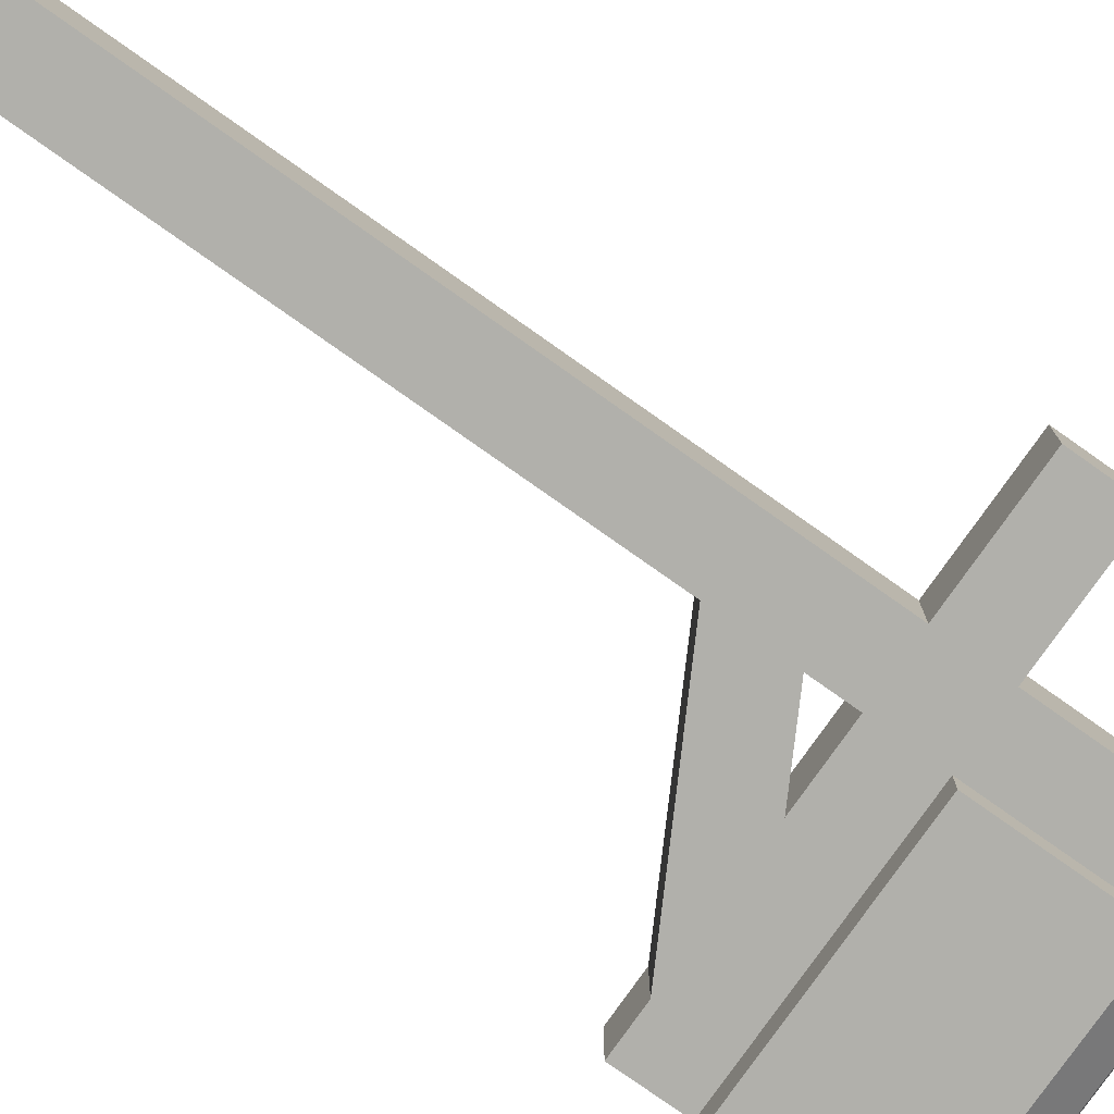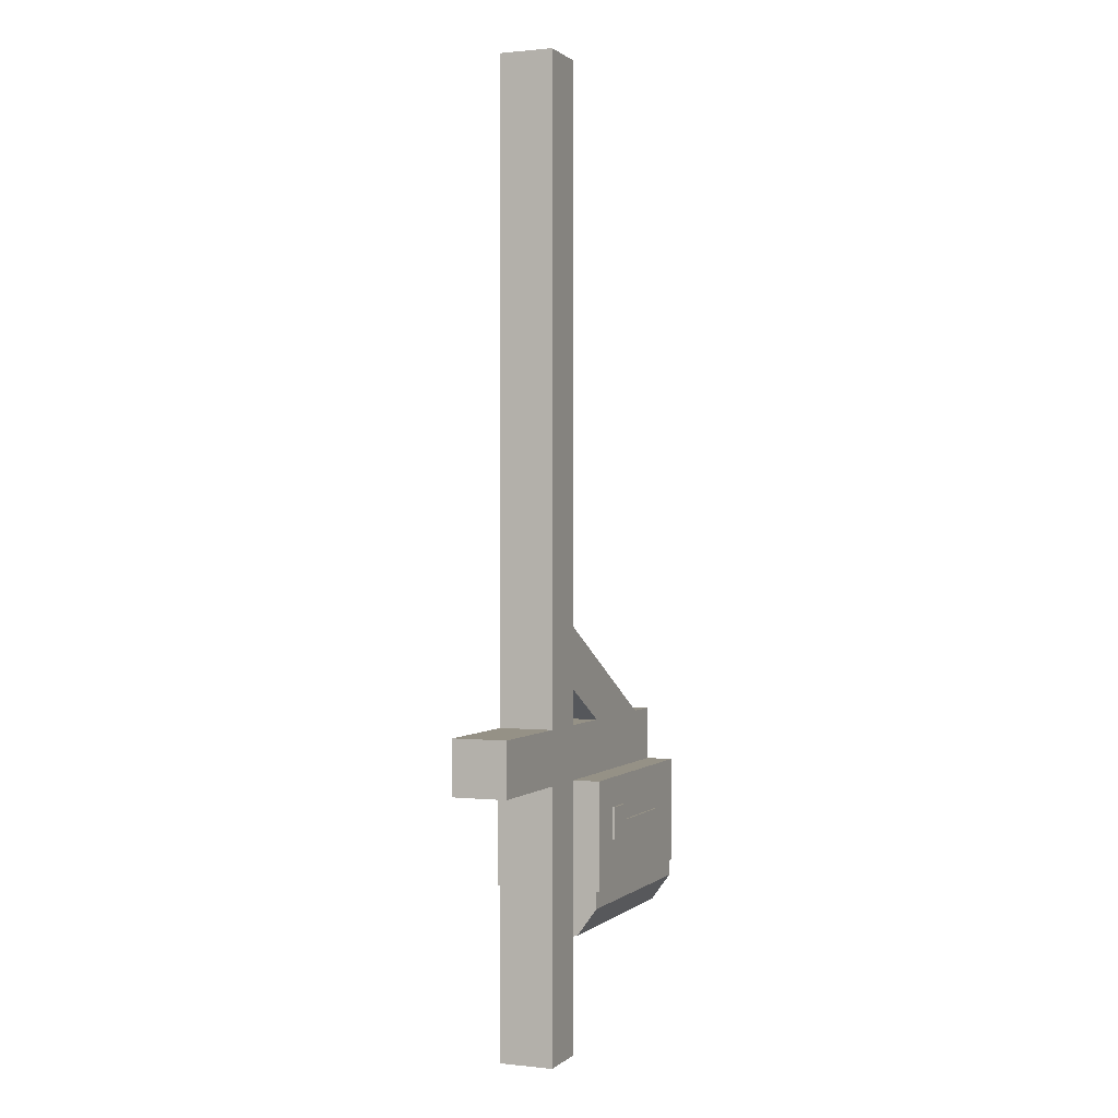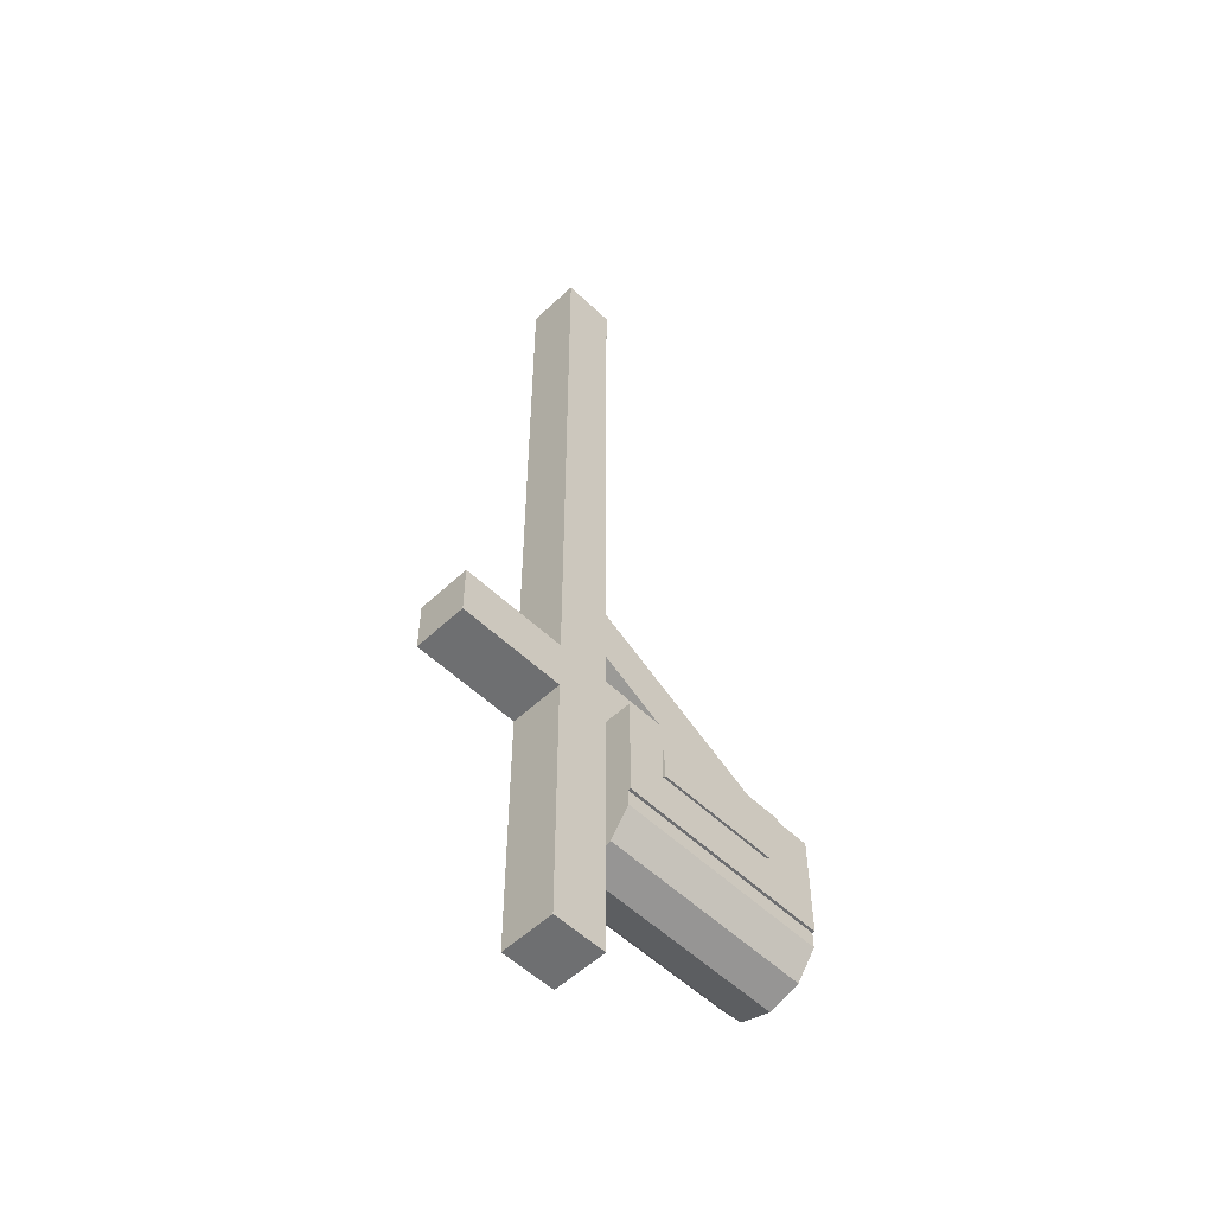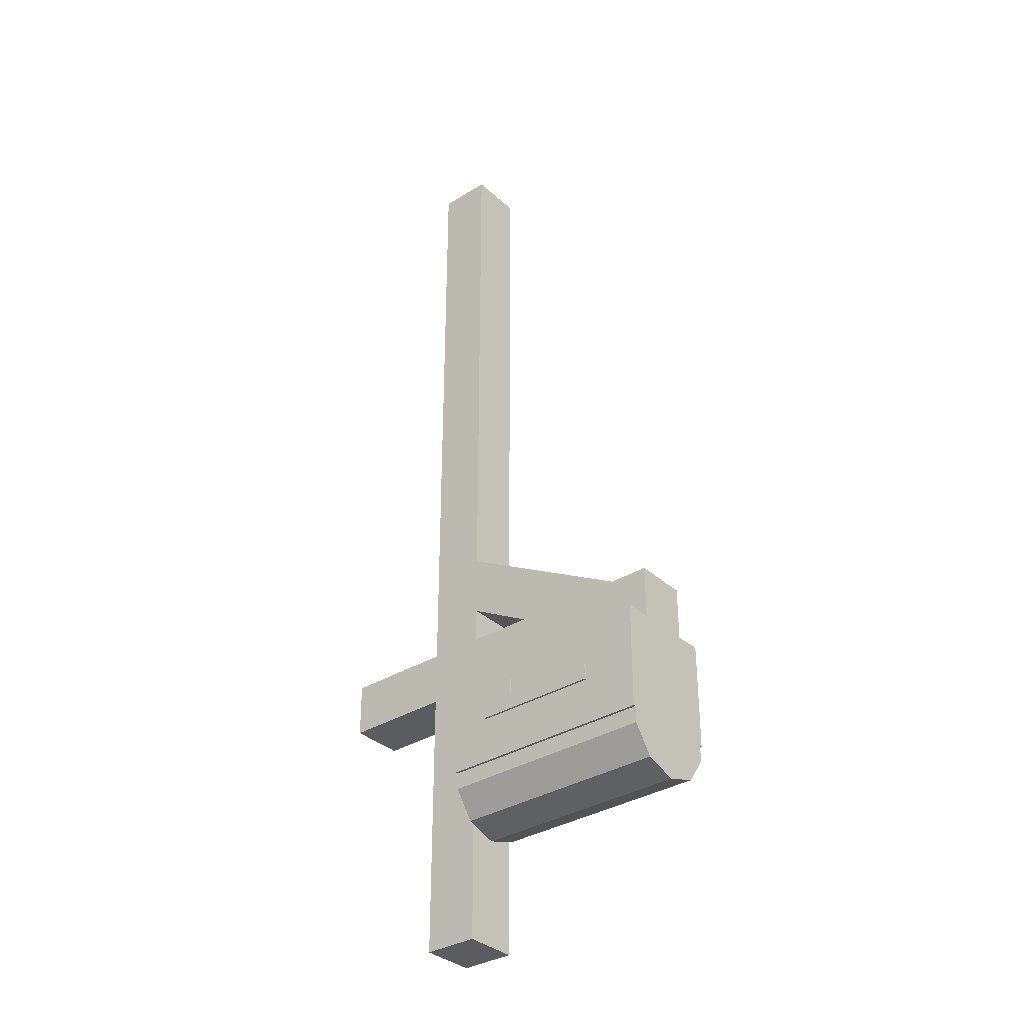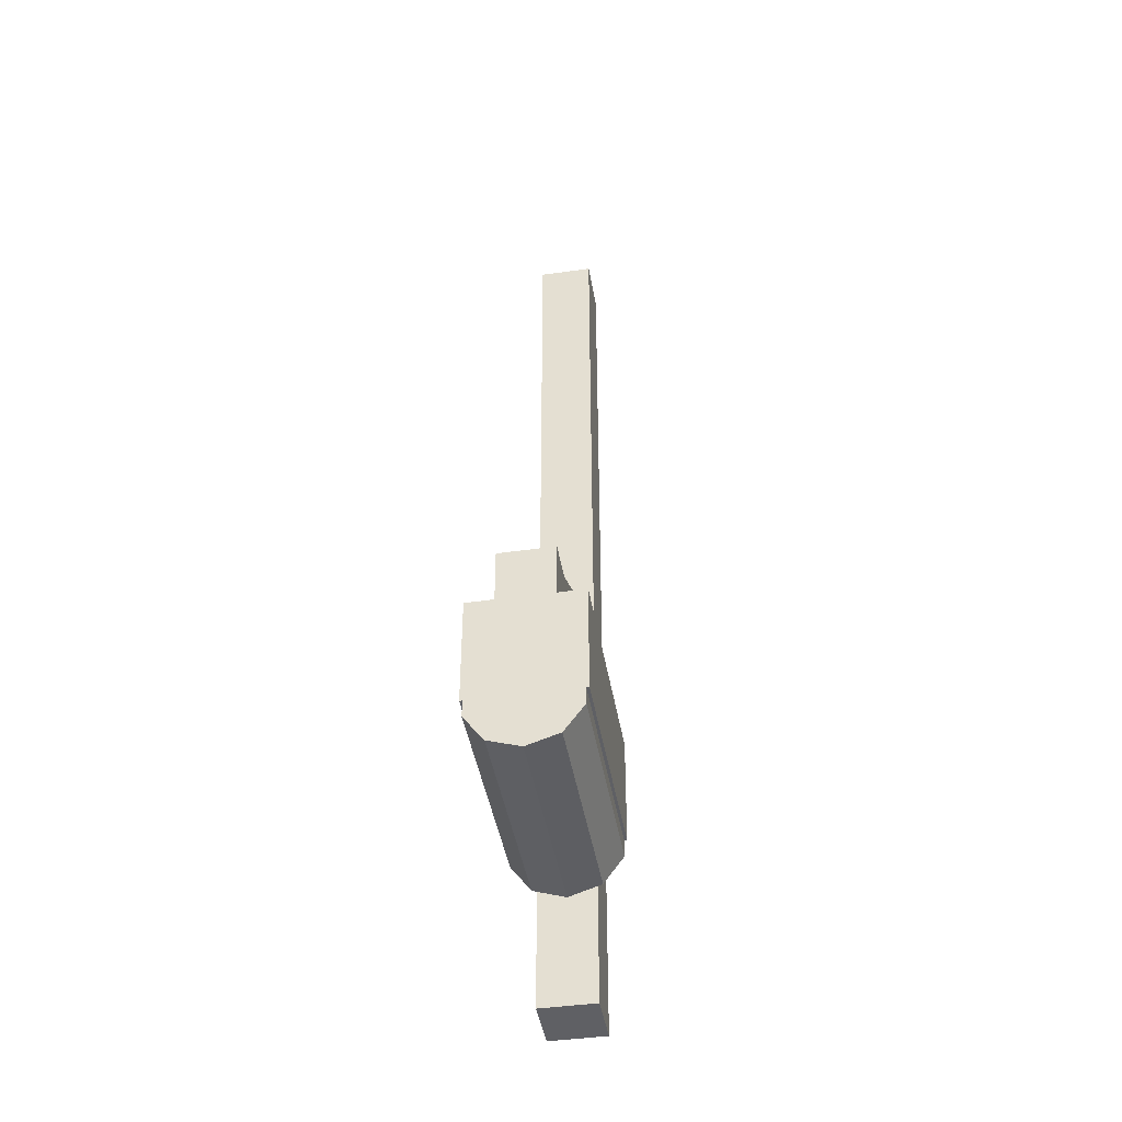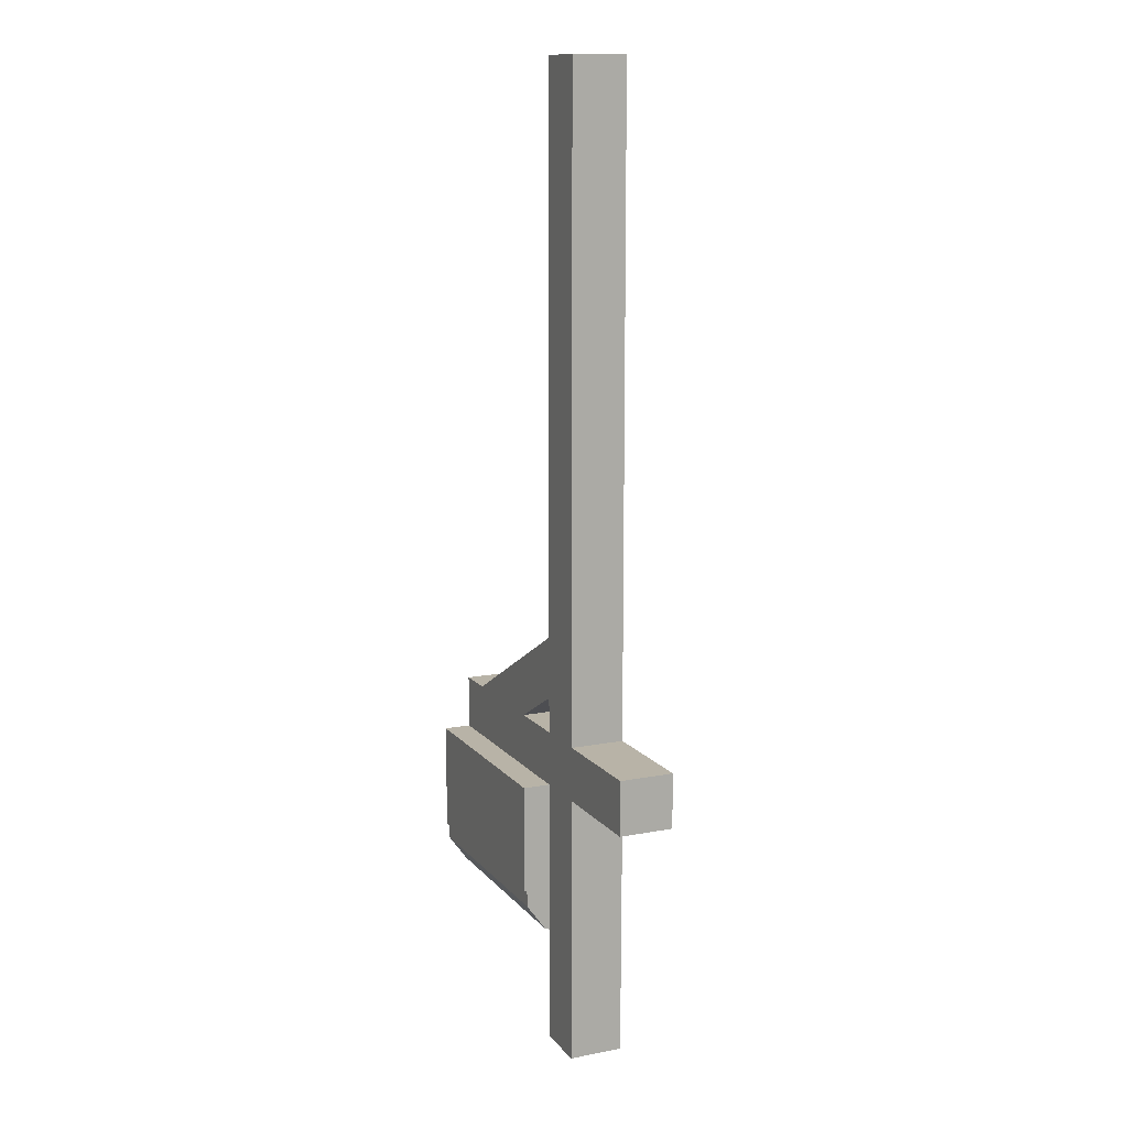
<metadata>
{"format":"obj","ext":"obj","renderer":"f3d","projection":"perspective","resolution":1024,"background":"white","views":[{"elev":-78.4,"azim":54.8,"up":"+Y"},{"elev":0.7,"azim":112.2,"up":"+Z"},{"elev":-54.6,"azim":134.8,"up":"+Z"},{"elev":-34.3,"azim":-140.3,"up":"+Z"},{"elev":-43.2,"azim":-80.5,"up":"+Z"},{"elev":12.8,"azim":65.9,"up":"+Z"}]}
</metadata>
<code>
o m517
v -0.1705 0.03041 -0.2113
v 0.04061 0.03041 -0.2114
v 0.04061 -0.000608 -0.1687
v -0.1705 -0.000608 -0.1687
v -0.1705 0.04959 -0.185
v 0.04061 0.04959 -0.185
v -0.1705 0.04959 -0.1523
v 0.04061 0.04959 -0.1523
v -0.1705 0.03041 -0.126
v 0.04061 0.03041 -0.126
v -0.1705 -0.000608 -0.1159
v 0.04061 -0.000608 -0.1159
v -0.1705 -0.03163 -0.126
v 0.04061 -0.03163 -0.126
v -0.1705 -0.0508 -0.1523
v 0.04061 -0.0508 -0.1523
v -0.1705 -0.0508 -0.185
v 0.04061 -0.0508 -0.185
v -0.1705 -0.03163 -0.2113
v 0.04061 -0.03163 -0.2114
v -0.1705 -0.000608 -0.2214
v 0.04061 -0.000608 -0.2214
v 0.04061 -0.05339 -0.0631
v 0.04061 -0.05339 -0.1687
v -0.1705 -0.05339 -0.1687
v -0.1705 -0.05339 -0.06309
v 0.04061 0.05217 -0.0631
v 0.04061 0.05217 -0.1687
v -0.1705 0.05217 -0.1687
v -0.1705 0.05217 -0.06309
v -0.01217 0.05217 -0.108
v -0.01217 0.05217 -0.1238
v -0.1177 0.05217 -0.1238
v -0.1177 0.05217 -0.108
v -0.01217 0.05428 -0.108
v -0.01217 0.05428 -0.1238
v -0.1177 0.05428 -0.1238
v -0.1177 0.05428 -0.108
v 0.003661 0.05217 -0.09212
v 0.003661 0.05217 -0.1238
v -0.02801 0.05217 -0.1238
v -0.02801 0.05217 -0.09212
v 0.003661 0.05428 -0.09212
v 0.003661 0.05428 -0.1238
v -0.02801 0.05428 -0.1238
v -0.02801 0.05428 -0.09212
v 0.09339 -0.027 0.623
v 0.09338 -0.027 -0.327
v 0.04061 -0.027 -0.327
v 0.04061 -0.027 0.623
v 0.09339 0.02578 0.623
v 0.09338 0.02578 -0.327
v 0.04061 0.02578 -0.327
v 0.04061 0.02578 0.623
v 0.1989 -0.027 -0.01032
v 0.1989 -0.027 -0.0631
v -0.1705 -0.027 -0.06309
v -0.1705 -0.027 -0.01032
v 0.1989 0.02578 -0.01032
v 0.1989 0.02578 -0.0631
v -0.1705 0.02578 -0.06309
v -0.1705 0.02578 -0.01032
v 0.04115 -0.027 0.08443
v 0.06645 -0.027 0.03812
v -0.1188 -0.027 -0.06309
v -0.1441 -0.027 -0.01678
v 0.04115 0.02578 0.08443
v 0.06645 0.02578 0.03812
v -0.1188 0.02578 -0.06309
v -0.1441 0.02578 -0.01678
f 21 1 22
f 1 2 22
f 3 22 2
f 4 1 21
f 1 5 2
f 5 6 2
f 3 2 6
f 4 5 1
f 5 7 6
f 7 8 6
f 3 6 8
f 4 7 5
f 7 9 8
f 9 10 8
f 3 8 10
f 4 9 7
f 9 11 10
f 11 12 10
f 3 10 12
f 4 11 9
f 11 13 12
f 13 14 12
f 3 12 14
f 4 13 11
f 13 15 14
f 15 16 14
f 3 14 16
f 4 15 13
f 15 17 16
f 17 18 16
f 3 16 18
f 4 17 15
f 17 19 18
f 19 20 18
f 3 18 20
f 4 19 17
f 19 21 20
f 21 22 20
f 3 20 22
f 4 21 19
f 23 26 24
f 24 26 25
f 23 28 27
f 23 24 28
f 23 27 26
f 26 27 30
f 26 30 29
f 26 29 25
f 24 29 28
f 24 25 29
f 28 30 27
f 28 29 30
f 31 34 32
f 32 34 33
f 31 36 35
f 31 32 36
f 31 35 34
f 34 35 38
f 34 38 37
f 34 37 33
f 32 37 36
f 32 33 37
f 36 38 35
f 36 37 38
f 39 42 40
f 40 42 41
f 39 44 43
f 39 40 44
f 39 43 42
f 42 43 46
f 42 46 45
f 42 45 41
f 40 45 44
f 40 41 45
f 44 46 43
f 44 45 46
f 47 50 48
f 48 50 49
f 47 52 51
f 47 48 52
f 47 51 50
f 50 51 54
f 50 54 53
f 50 53 49
f 48 53 52
f 48 49 53
f 52 54 51
f 52 53 54
f 55 58 56
f 56 58 57
f 55 60 59
f 55 56 60
f 55 59 58
f 58 59 62
f 58 62 61
f 58 61 57
f 56 61 60
f 56 57 61
f 60 62 59
f 60 61 62
f 63 66 64
f 64 66 65
f 63 68 67
f 63 64 68
f 63 67 66
f 66 67 70
f 66 70 69
f 66 69 65
f 64 69 68
f 64 65 69
f 68 70 67
f 68 69 70

</code>
